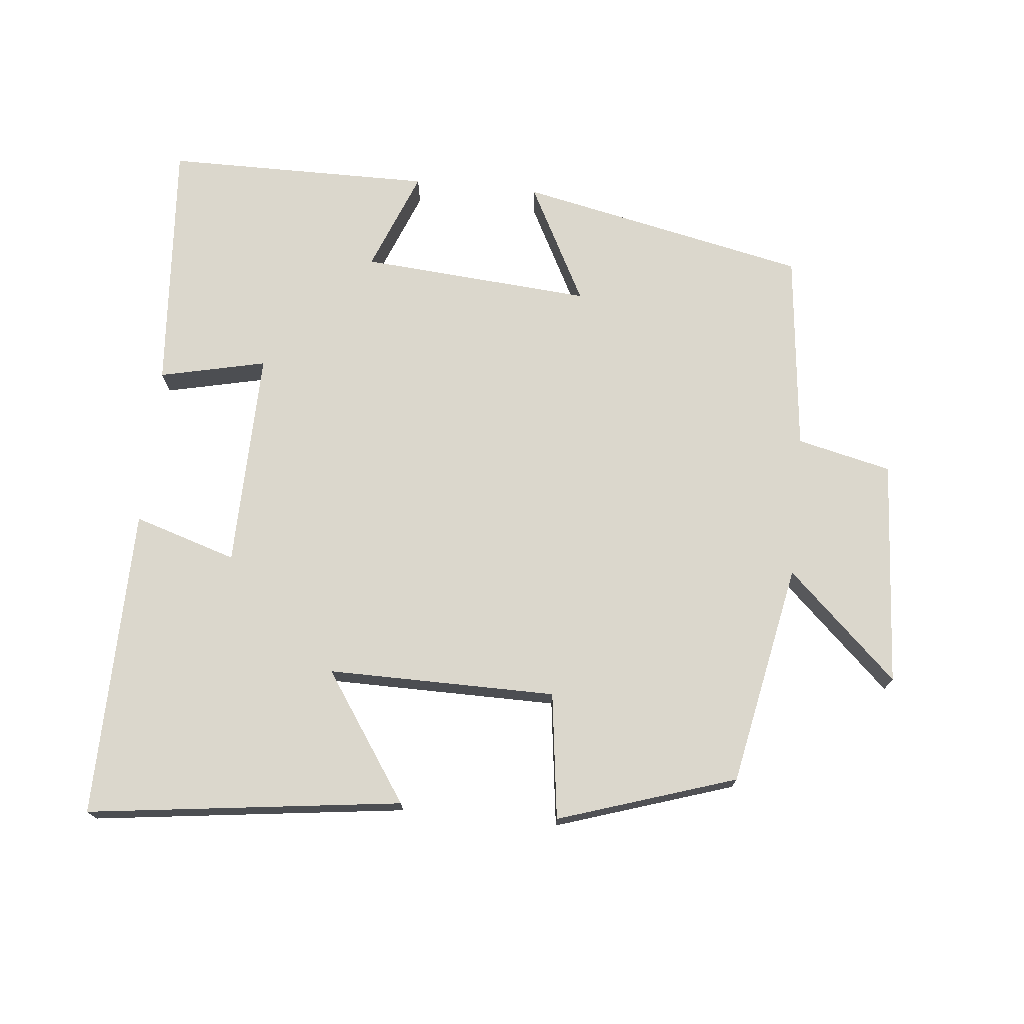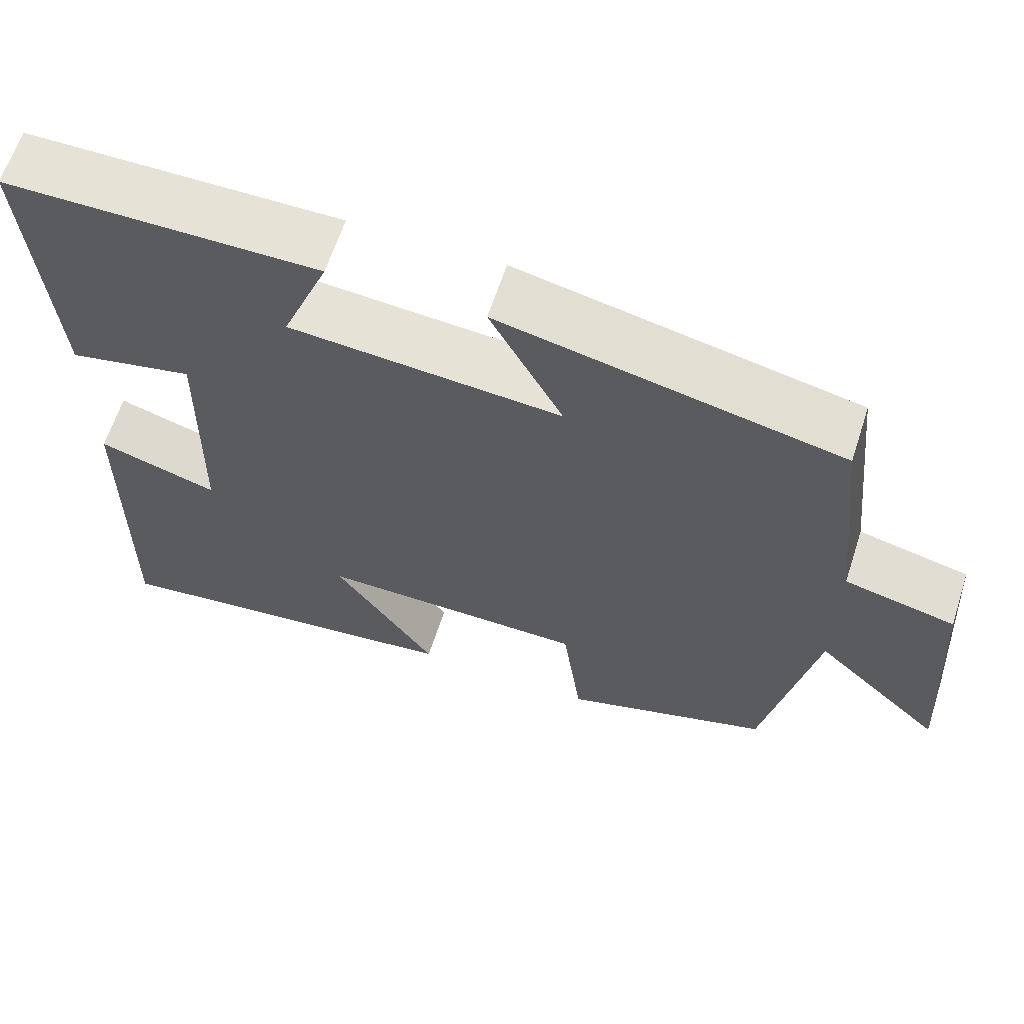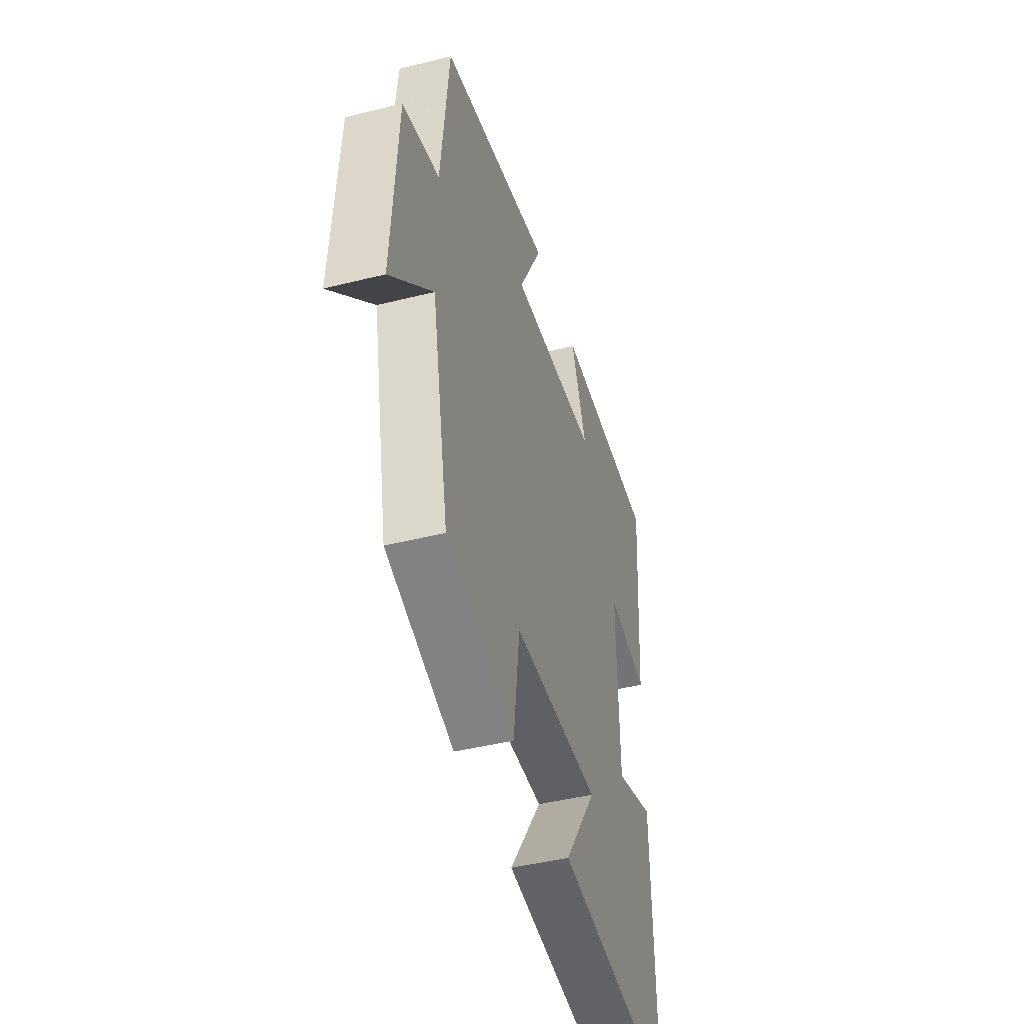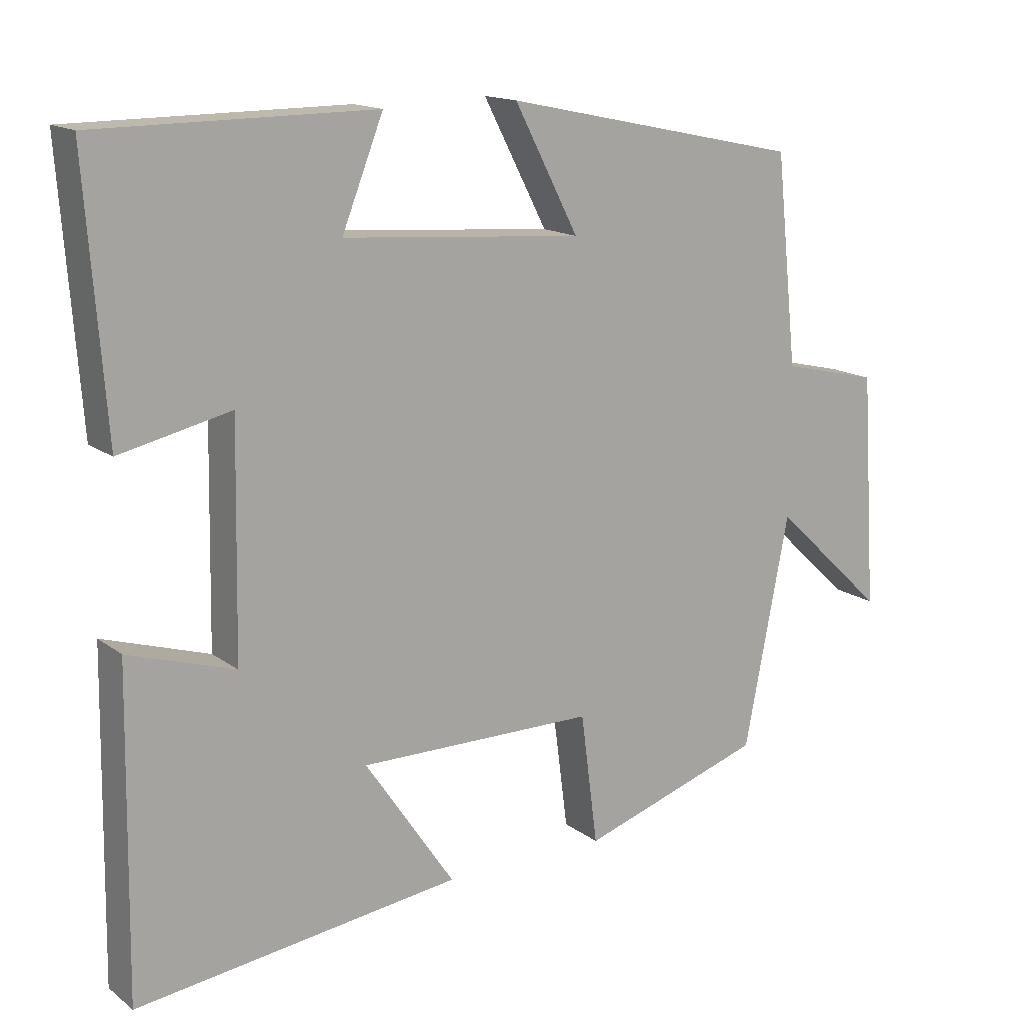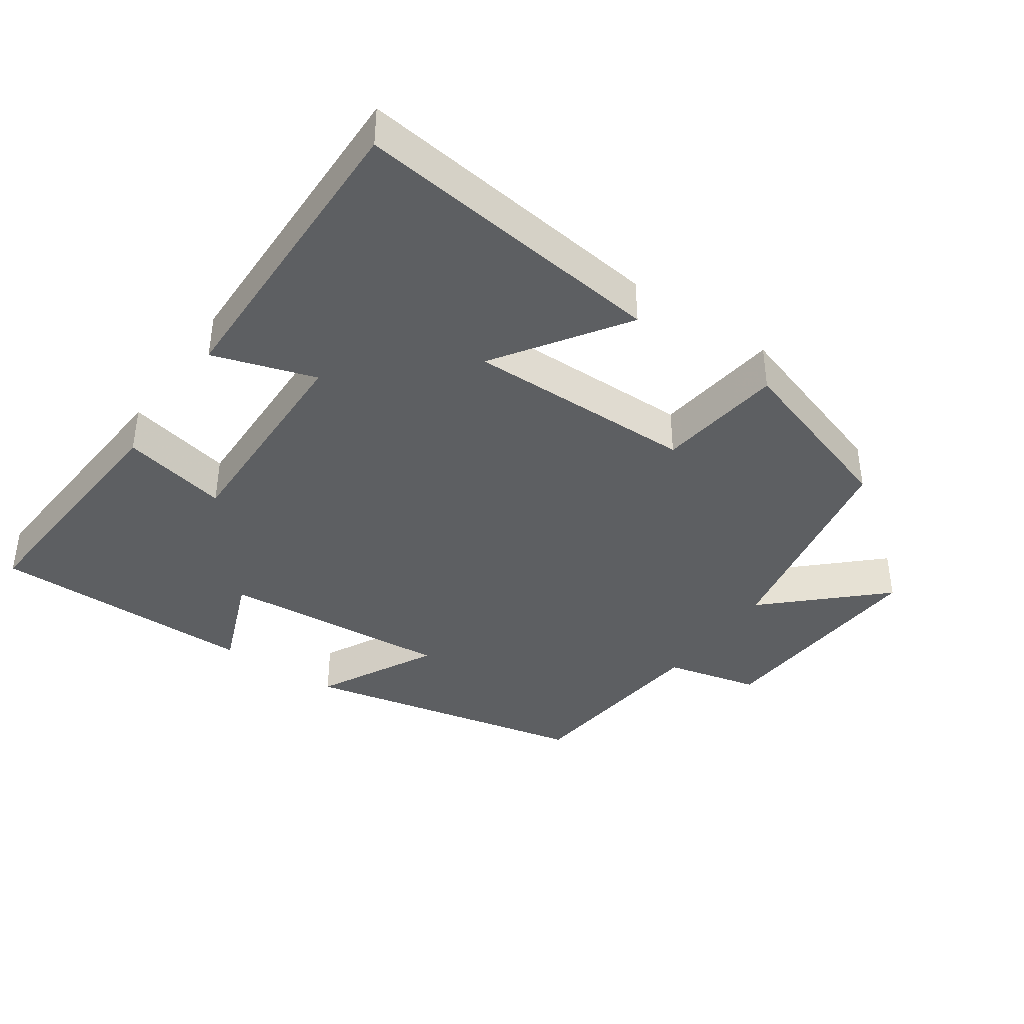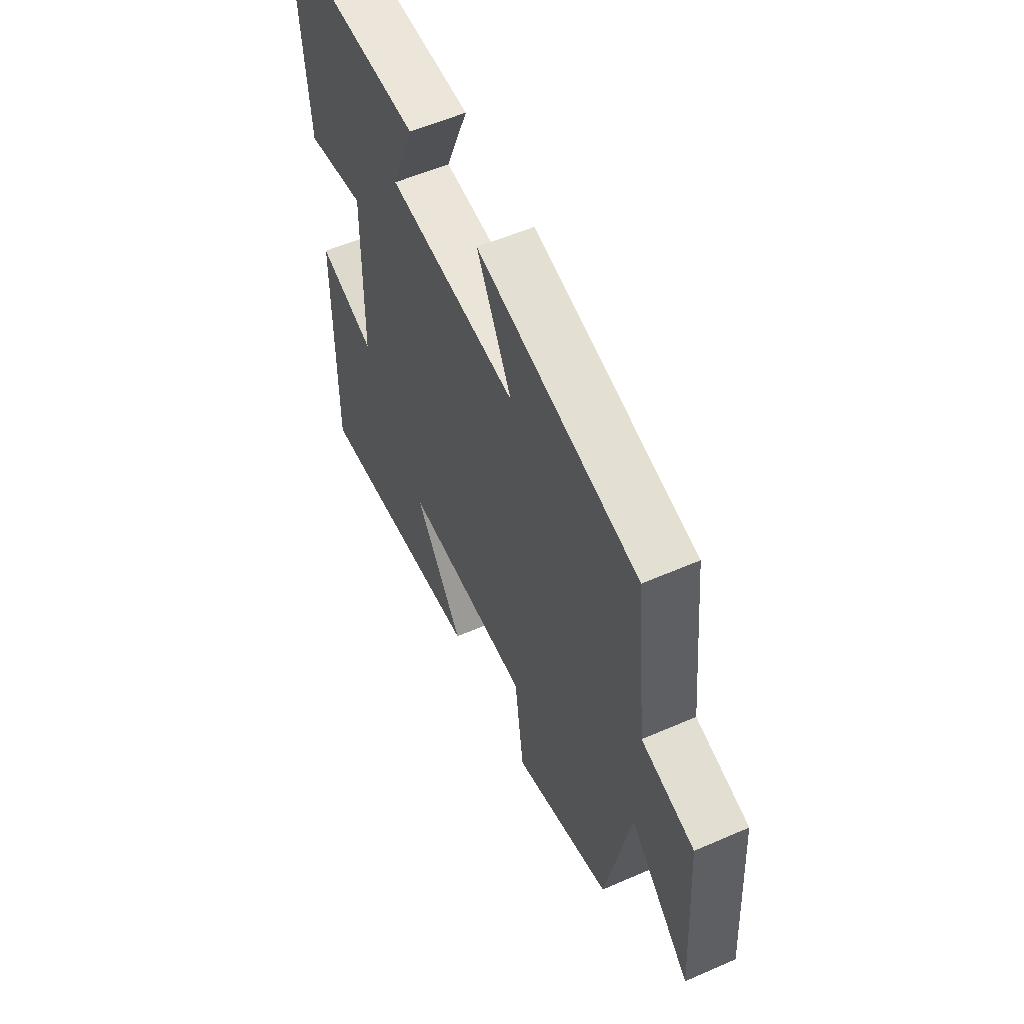
<metadata>
{"format":"obj","ext":"obj","renderer":"f3d","projection":"perspective","resolution":1024,"background":"white","views":[{"elev":73.2,"azim":-174.3,"up":"+Y"},{"elev":63.4,"azim":-162.0,"up":"+Z"},{"elev":-44.2,"azim":-73.7,"up":"+Z"},{"elev":15.2,"azim":146.4,"up":"+Z"},{"elev":-39.5,"azim":145.4,"up":"+Y"},{"elev":56.5,"azim":-114.5,"up":"+Z"}]}
</metadata>
<code>
v 0.507 0.07 -0.558
v 0.051 0.07 -0.5
v 0.177 0.07 -0.314
v -0.155 0.07 -0.316
v -0.179 0.07 -0.5
v -0.437 0.07 -0.416
v -0.5 0.07 -0.093
v -0.659 0.07 -0.243
v -0.637 0.07 0.087
v -0.5 0.07 0.119
v -0.469 0.07 0.411
v -0.049 0.07 0.5
v -0.139 0.07 0.327
v 0.197 0.07 0.353
v 0.139 0.07 0.5
v 0.527 0.07 0.498
v 0.5 0.07 0.129
v 0.345 0.07 0.164
v 0.351 0.07 -0.154
v 0.5 0.07 -0.107
v 0.507 0 -0.558
v 0.051 0 -0.5
v 0.177 0 -0.314
v -0.155 0 -0.316
v -0.179 0 -0.5
v -0.437 0 -0.416
v -0.5 0 -0.093
v -0.659 0 -0.243
v -0.637 0 0.087
v -0.5 0 0.119
v -0.469 0 0.411
v -0.049 0 0.5
v -0.139 0 0.327
v 0.197 0 0.353
v 0.139 0 0.5
v 0.527 0 0.498
v 0.5 0 0.129
v 0.345 0 0.164
v 0.351 0 -0.154
v 0.5 0 -0.107
f 1 2 3
f 20 1 3
f 19 20 3
f 18 19 3 4
f 16 17 18
f 15 16 18
f 14 15 18
f 13 14 18 4
f 10 11 12 13
f 5 6 7
f 4 5 7
f 13 4 7
f 10 13 7
f 7 8 9 10
f 23 22 21
f 23 21 40
f 23 40 39
f 24 23 39 38
f 38 37 36
f 38 36 35
f 38 35 34
f 24 38 34 33
f 33 32 31 30
f 27 26 25
f 27 25 24
f 27 24 33
f 27 33 30
f 30 29 28 27
f 1 21 22 2
f 2 22 23 3
f 3 23 24 4
f 4 24 25 5
f 5 25 26 6
f 6 26 27 7
f 7 27 28 8
f 8 28 29 9
f 9 29 30 10
f 10 30 31 11
f 11 31 32 12
f 12 32 33 13
f 13 33 34 14
f 14 34 35 15
f 15 35 36 16
f 16 36 37 17
f 17 37 38 18
f 18 38 39 19
f 19 39 40 20
f 20 40 21 1

</code>
